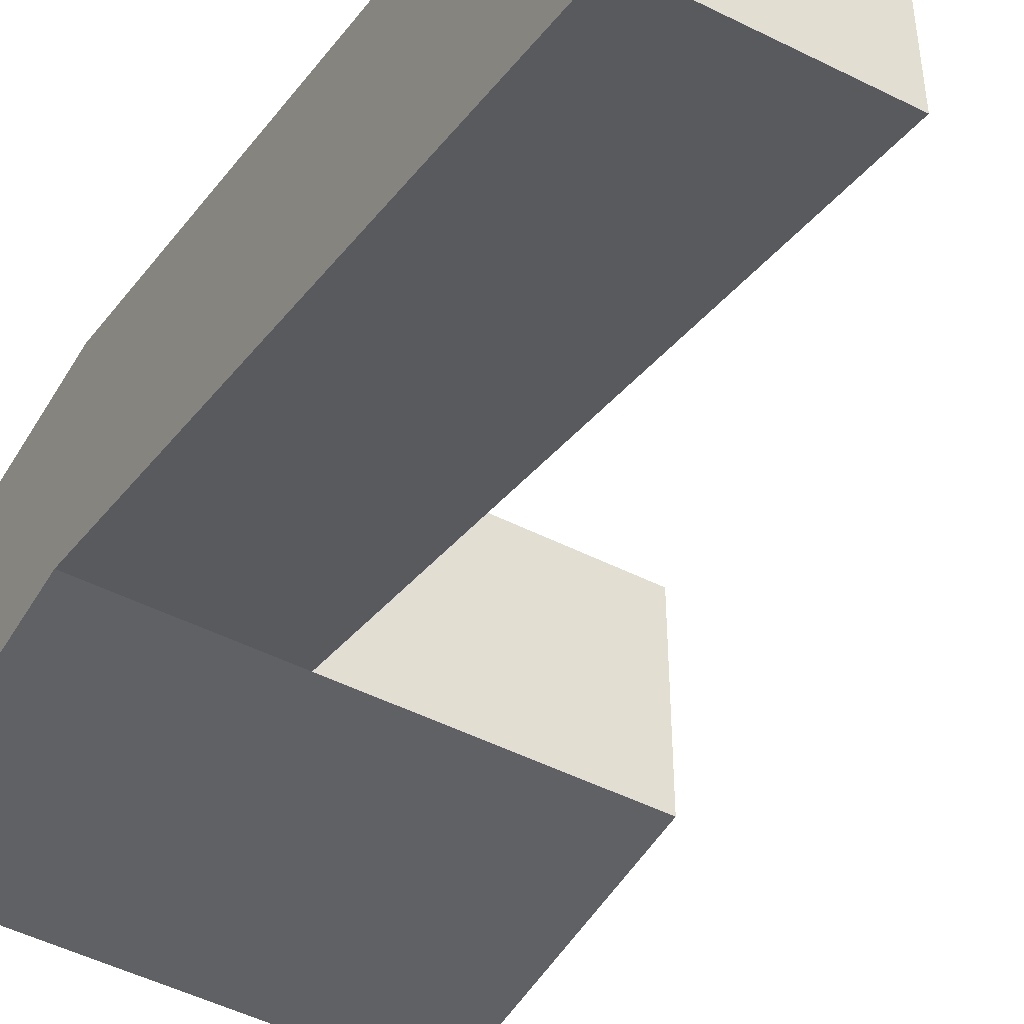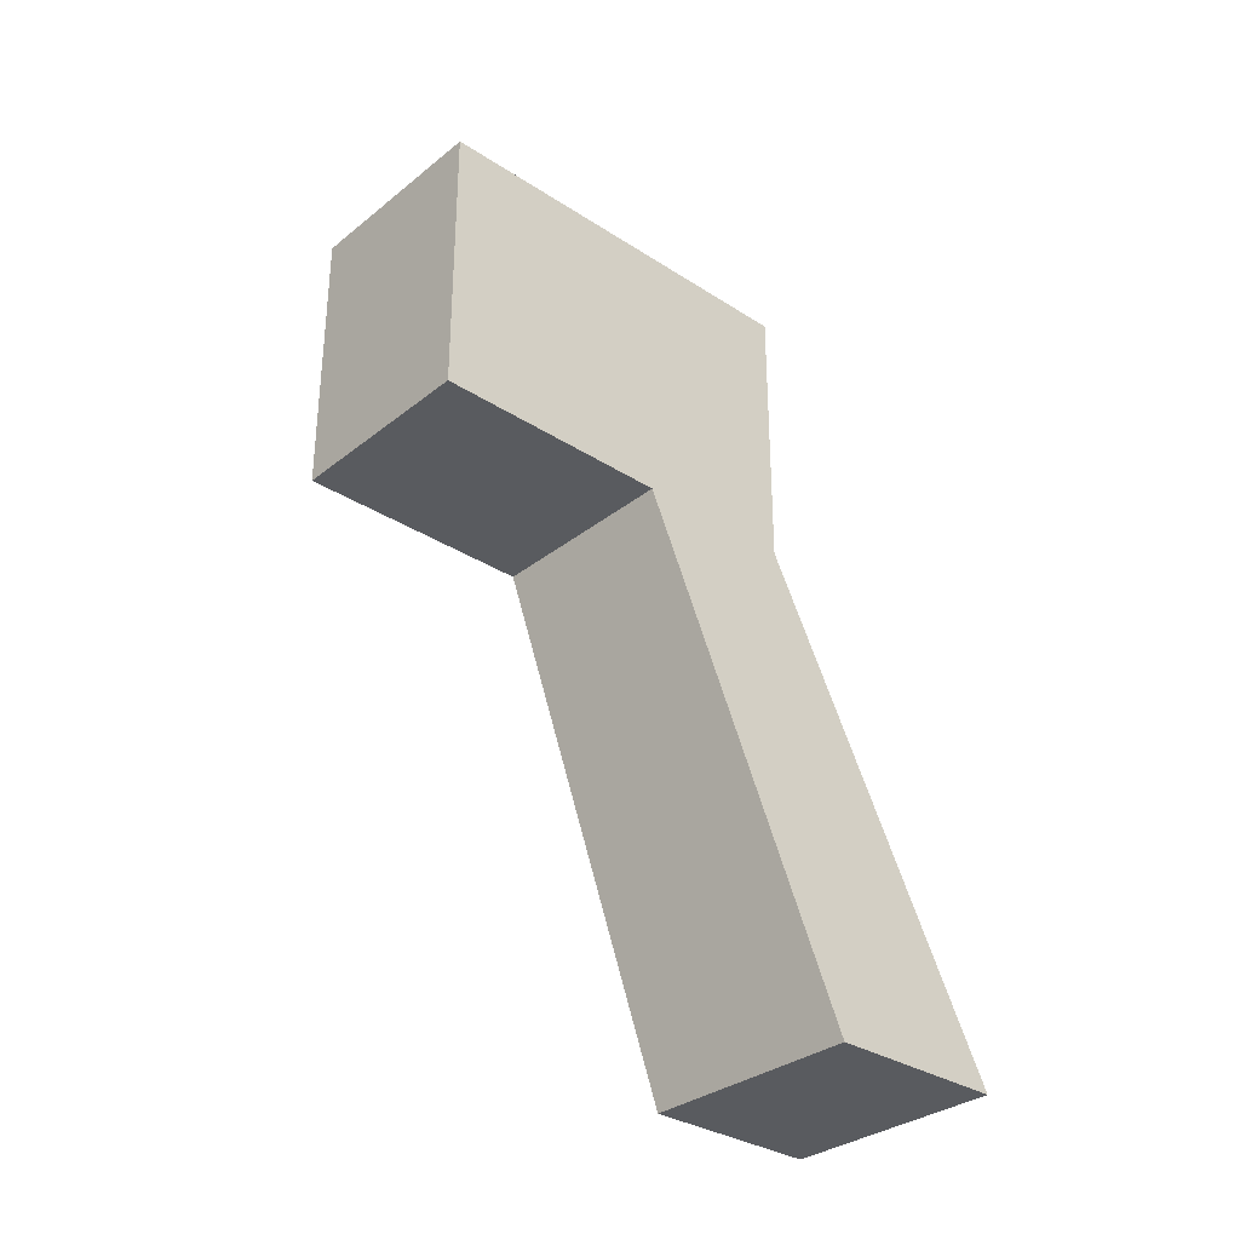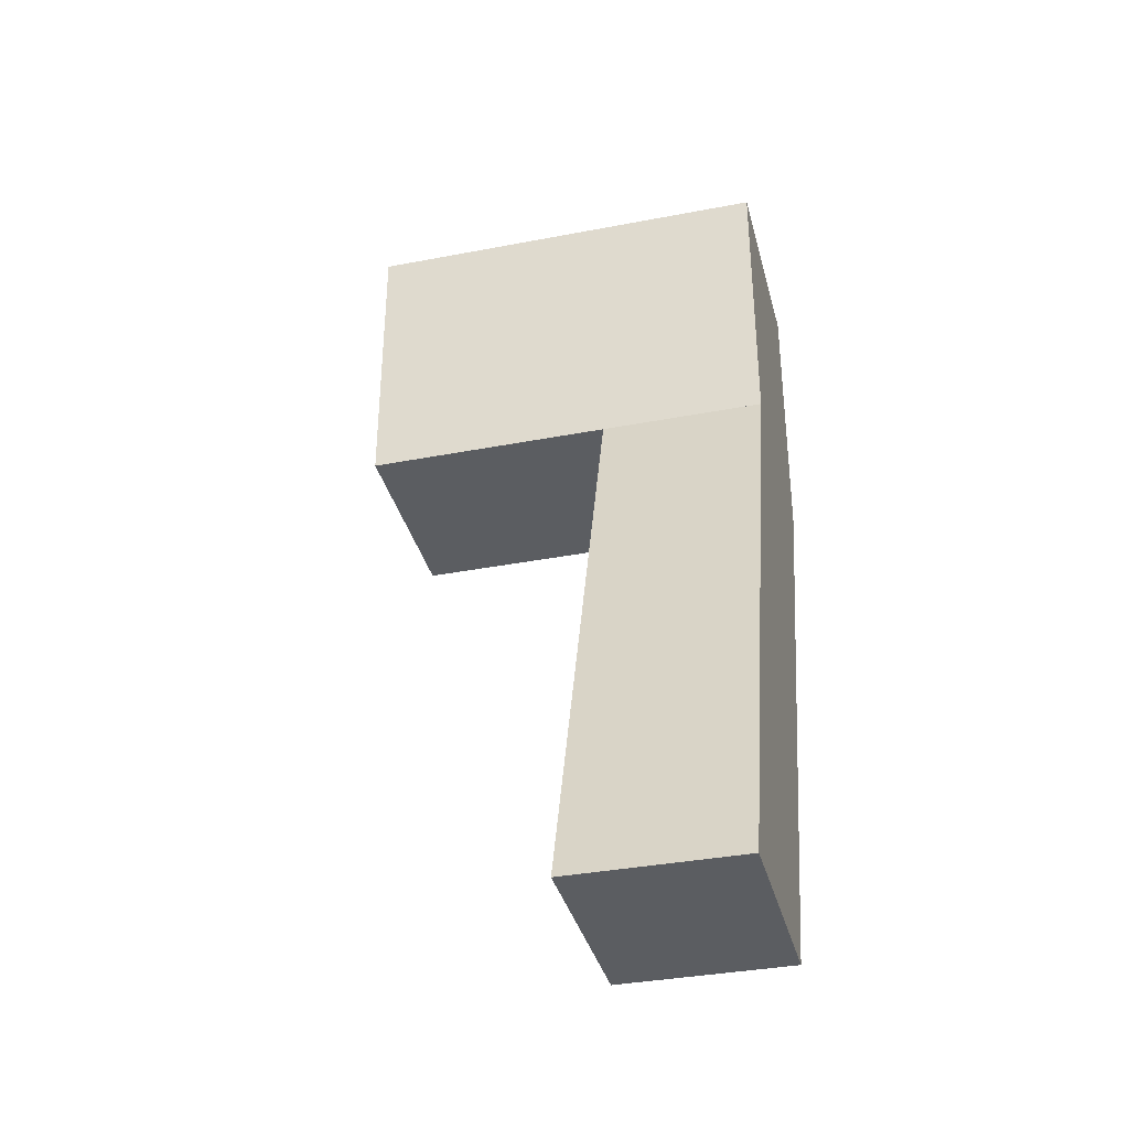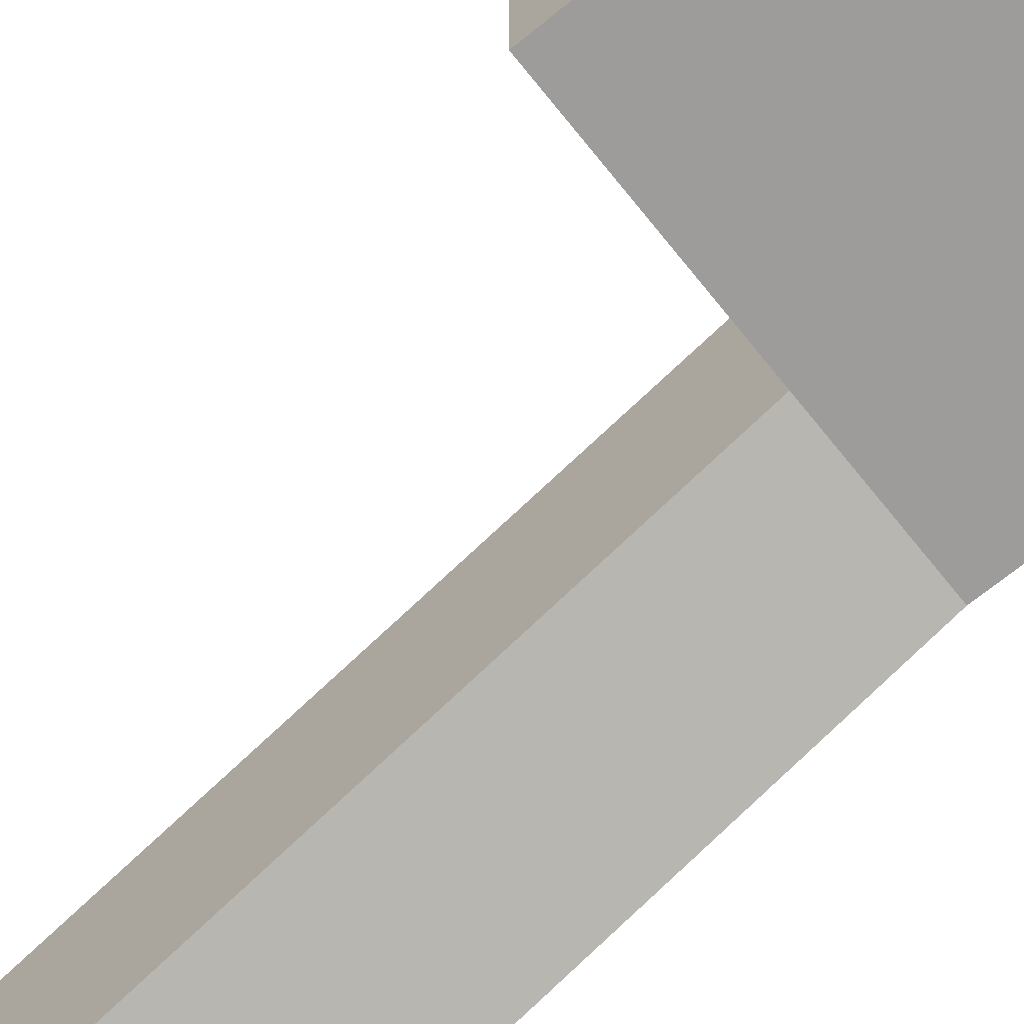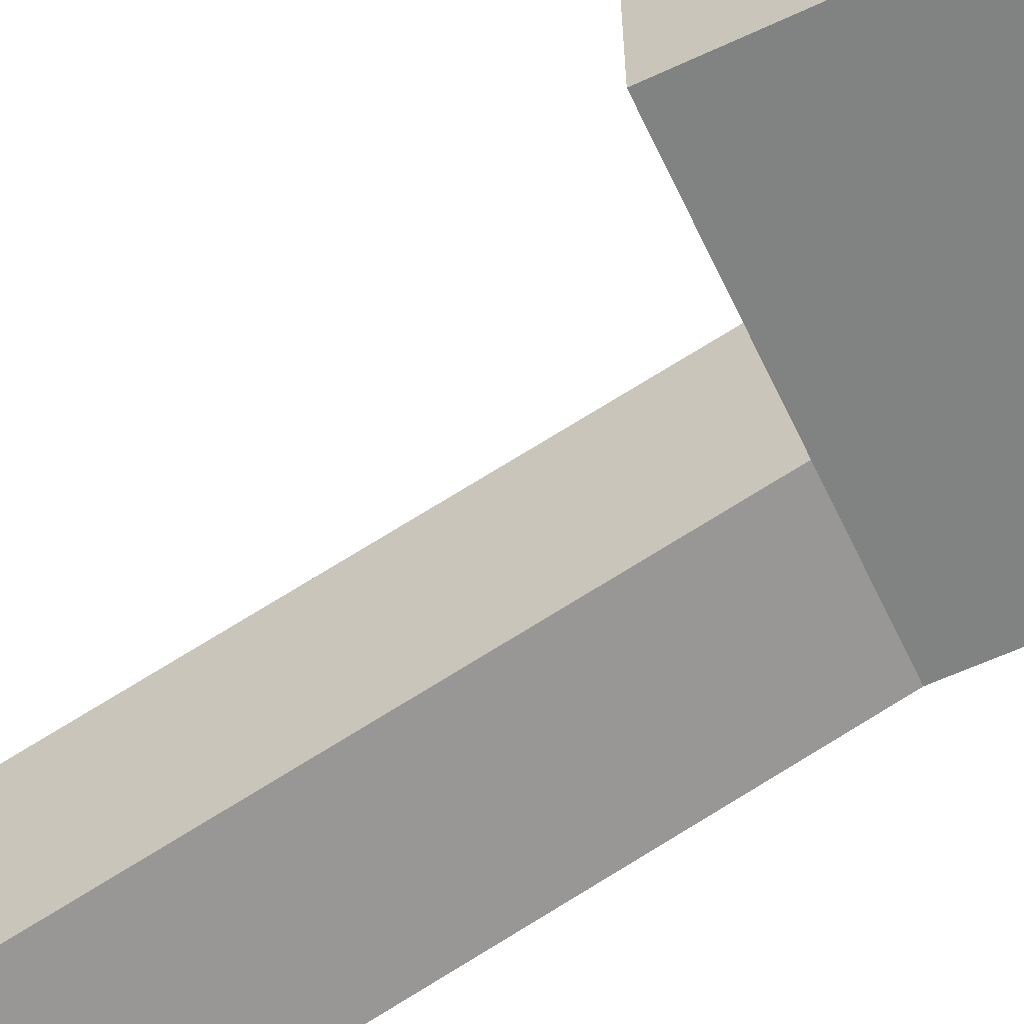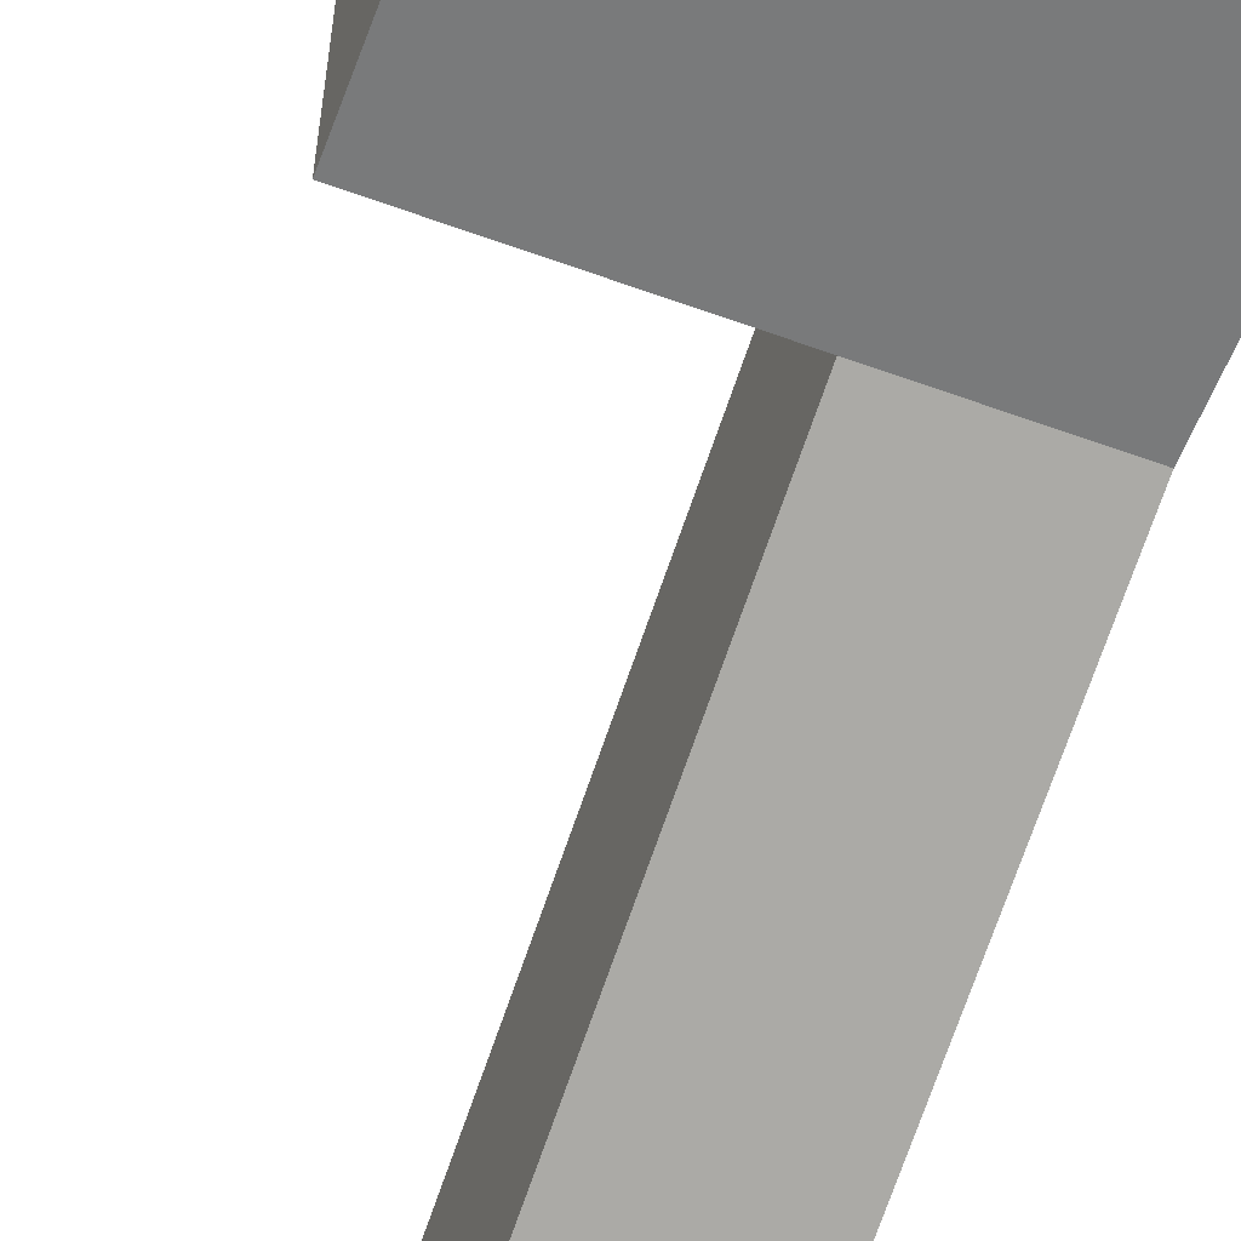
<metadata>
{"format":"obj","ext":"obj","renderer":"f3d","projection":"perspective","resolution":1024,"background":"white","views":[{"elev":-48.9,"azim":-29.3,"up":"+Z"},{"elev":-32.2,"azim":137.9,"up":"+Y"},{"elev":-35.8,"azim":-165.8,"up":"+Y"},{"elev":-70.1,"azim":129.0,"up":"+Z"},{"elev":-60.6,"azim":115.4,"up":"+Z"},{"elev":-58.0,"azim":159.3,"up":"+Z"}]}
</metadata>
<code>
g speedrun_easy_single_path3_mesh
v 6 0 0
v 6 15 5
v 10 15 5
v 10 0 0
v 6 0 -5
v 10 0 -5
v 10 15 0
v 6 15 0
v 6 0 0
v 10 0 0
v 10 0 -5
v 6 0 -5
v 10 0 0
v 10 15 5
v 10 15 0
v 10 0 -5
v 10 15 5
v 6 15 5
v 6 15 0
v 10 15 0
v 6 15 5
v 6 0 0
v 6 0 -5
v 6 15 0
v 6 15 0
v 16 15 0
v 16 22 0
v 6 22 0
v 6 15 5
v 6 22 5
v 16 22 5
v 16 15 5
v 6 15 0
v 6 15 5
v 16 15 5
v 16 15 0
v 16 15 0
v 16 15 5
v 16 22 5
v 16 22 0
v 16 22 0
v 16 22 5
v 6 22 5
v 6 22 0
v 6 22 0
v 6 22 5
v 6 15 5
v 6 15 0
g speedrun_easy_single_path3_mesh_0
f 3 2 1
f 4 3 1
f 7 6 5
f 8 7 5
f 11 10 9
f 12 11 9
f 15 14 13
f 16 15 13
f 19 18 17
f 20 19 17
f 23 22 21
f 24 23 21
f 27 26 25
f 28 27 25
f 31 30 29
f 32 31 29
f 35 34 33
f 36 35 33
f 39 38 37
f 40 39 37
f 43 42 41
f 44 43 41
f 47 46 45
f 48 47 45

</code>
